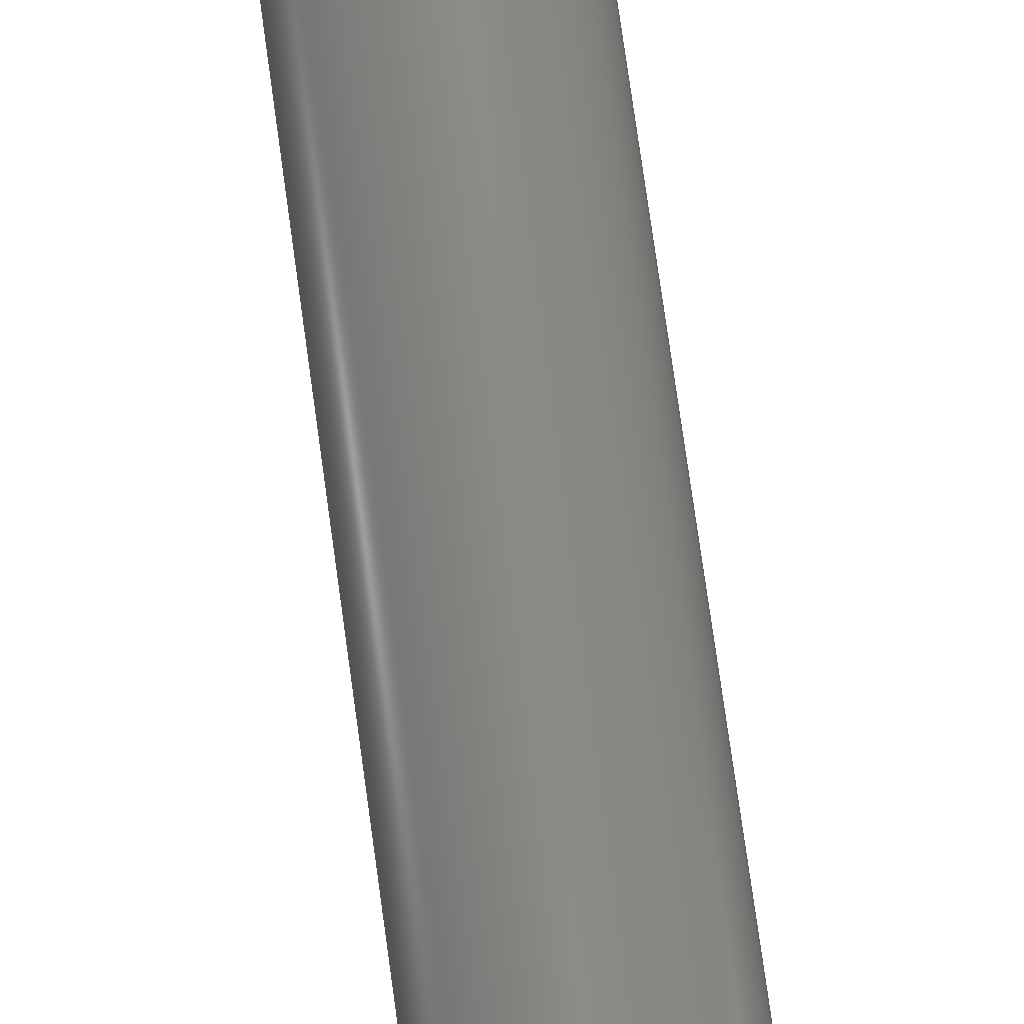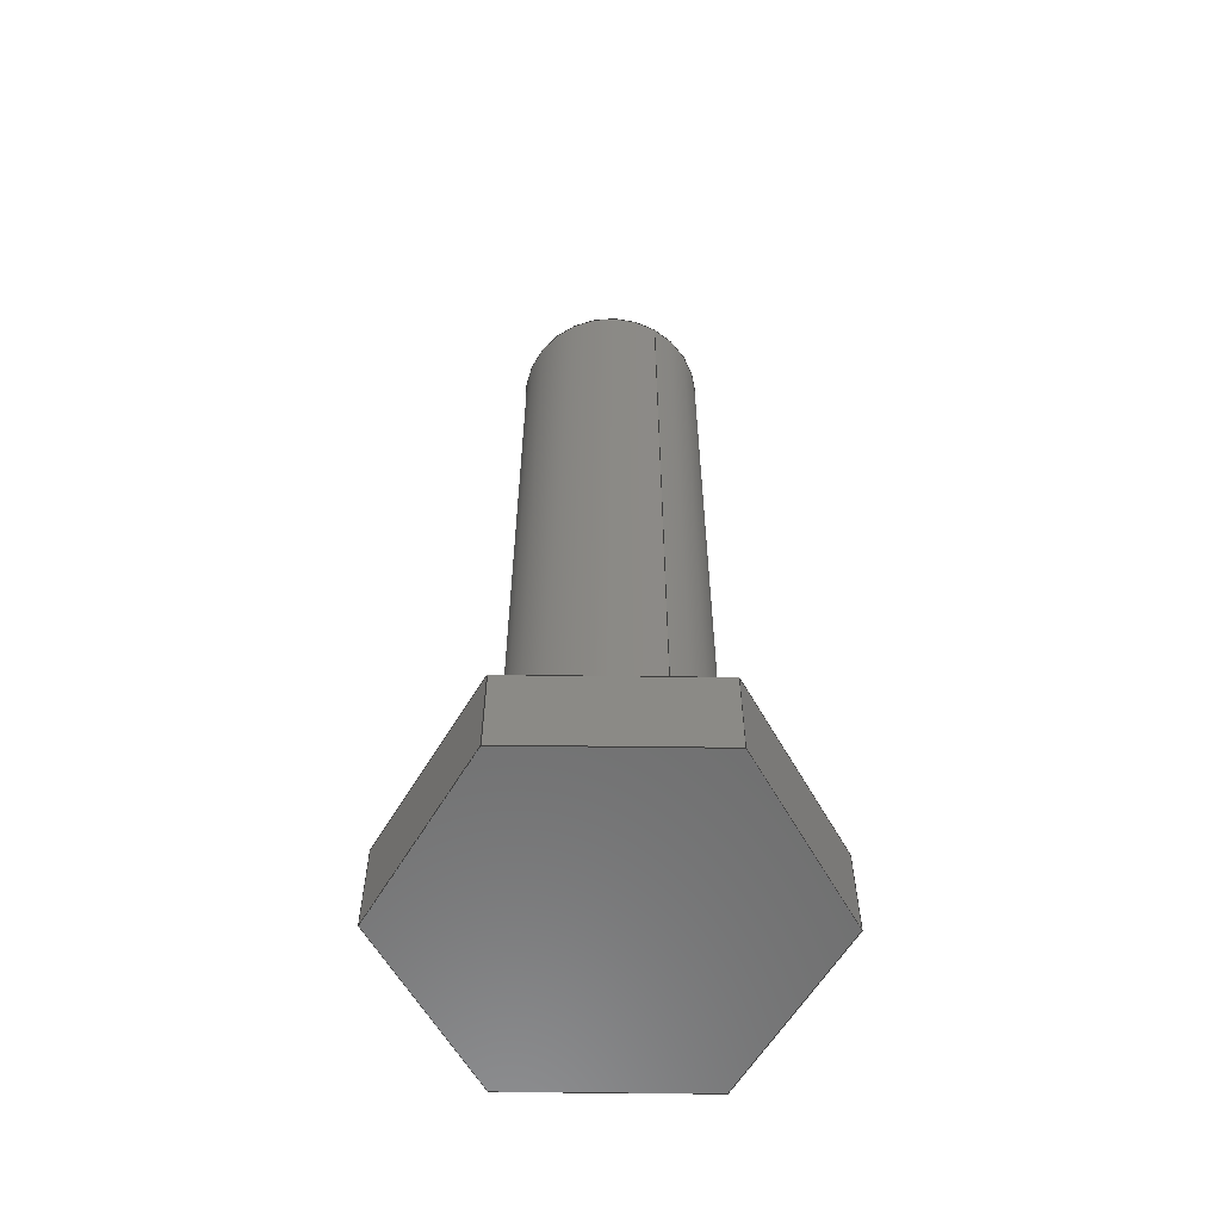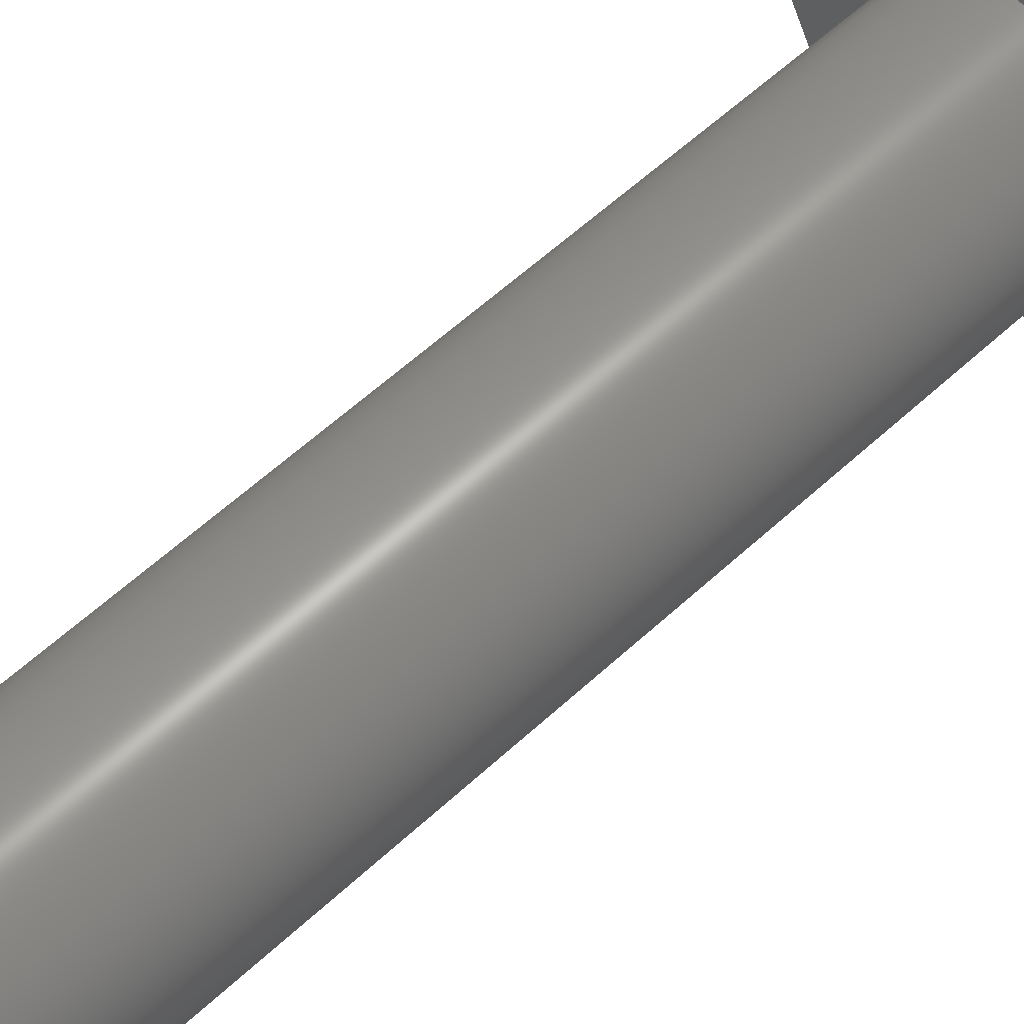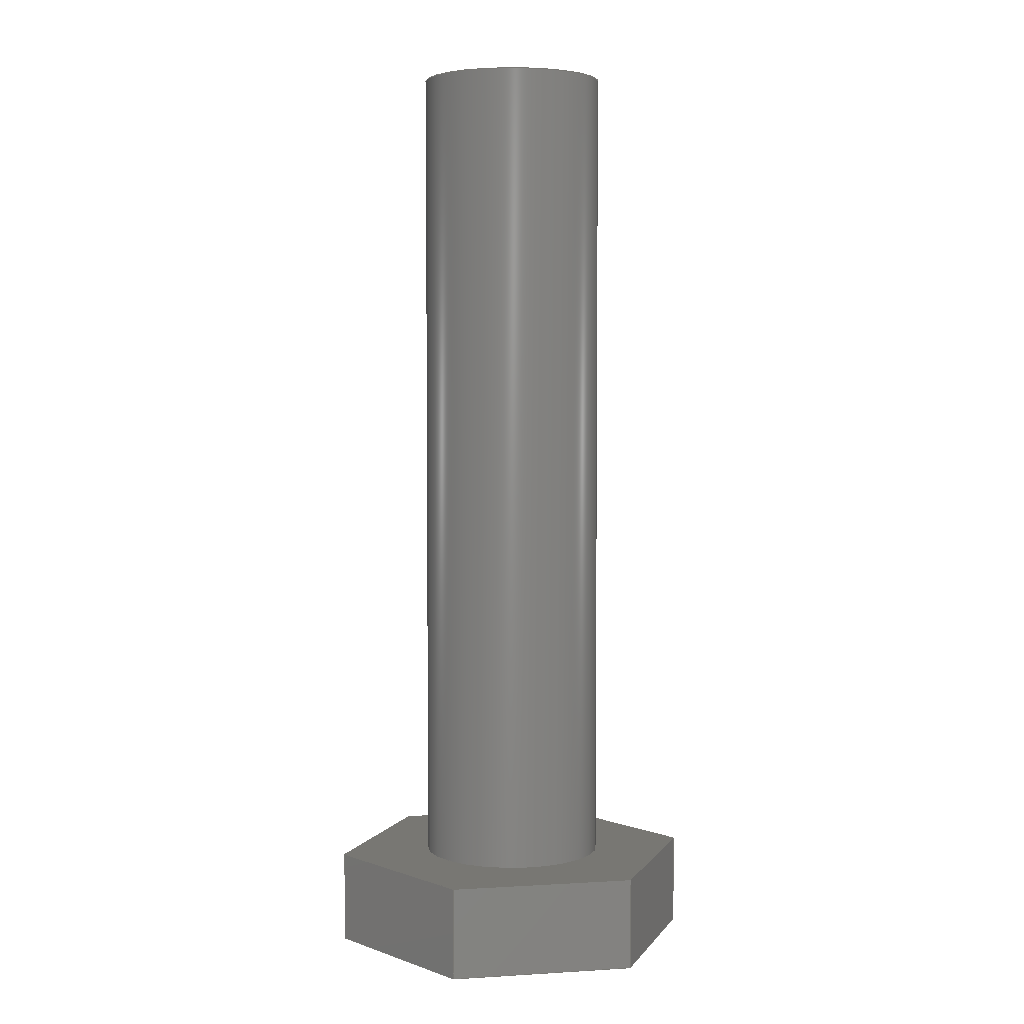
<metadata>
{"format":"step","ext":"step","renderer":"f3d","projection":"perspective","resolution":1024,"background":"white","views":[{"elev":79.4,"azim":-8.0,"up":"+Y"},{"elev":-59.7,"azim":-120.7,"up":"+Z"},{"elev":59.0,"azim":46.4,"up":"+Y"},{"elev":4.0,"azim":108.7,"up":"+Z"}]}
</metadata>
<code>
ISO-10303-21;
DATA;
#1=MECHANICAL_DESIGN_GEOMETRIC_PRESENTATION_REPRESENTATION('',(#4),#285);
#2=SHAPE_REPRESENTATION_RELATIONSHIP('SRR','None',#292,#3);
#3=ADVANCED_BREP_SHAPE_REPRESENTATION('',(#5),#284);
#4=STYLED_ITEM('',(#302),#5);
#5=MANIFOLD_SOLID_BREP('Body1',#165);
#6=FACE_BOUND('',#35,.T.);
#7=PLANE('',#182);
#8=PLANE('',#183);
#9=PLANE('',#184);
#10=PLANE('',#185);
#11=PLANE('',#186);
#12=PLANE('',#187);
#13=PLANE('',#188);
#14=PLANE('',#189);
#15=PLANE('',#190);
#16=FACE_OUTER_BOUND('',#26,.T.);
#17=FACE_OUTER_BOUND('',#27,.T.);
#18=FACE_OUTER_BOUND('',#28,.T.);
#19=FACE_OUTER_BOUND('',#29,.T.);
#20=FACE_OUTER_BOUND('',#30,.T.);
#21=FACE_OUTER_BOUND('',#31,.T.);
#22=FACE_OUTER_BOUND('',#32,.T.);
#23=FACE_OUTER_BOUND('',#33,.T.);
#24=FACE_OUTER_BOUND('',#34,.T.);
#25=FACE_OUTER_BOUND('',#36,.T.);
#26=EDGE_LOOP('',(#112,#113,#114,#115));
#27=EDGE_LOOP('',(#116));
#28=EDGE_LOOP('',(#117,#118,#119,#120));
#29=EDGE_LOOP('',(#121,#122,#123,#124));
#30=EDGE_LOOP('',(#125,#126,#127,#128));
#31=EDGE_LOOP('',(#129,#130,#131,#132));
#32=EDGE_LOOP('',(#133,#134,#135,#136));
#33=EDGE_LOOP('',(#137,#138,#139,#140));
#34=EDGE_LOOP('',(#141,#142,#143,#144,#145,#146));
#35=EDGE_LOOP('',(#147));
#36=EDGE_LOOP('',(#148,#149,#150,#151,#152,#153));
#37=LINE('',#241,#56);
#38=LINE('',#247,#57);
#39=LINE('',#249,#58);
#40=LINE('',#251,#59);
#41=LINE('',#252,#60);
#42=LINE('',#255,#61);
#43=LINE('',#257,#62);
#44=LINE('',#258,#63);
#45=LINE('',#261,#64);
#46=LINE('',#263,#65);
#47=LINE('',#264,#66);
#48=LINE('',#267,#67);
#49=LINE('',#269,#68);
#50=LINE('',#270,#69);
#51=LINE('',#273,#70);
#52=LINE('',#275,#71);
#53=LINE('',#276,#72);
#54=LINE('',#278,#73);
#55=LINE('',#279,#74);
#56=VECTOR('',#197,0.2);
#57=VECTOR('',#204,1);
#58=VECTOR('',#205,1);
#59=VECTOR('',#206,1);
#60=VECTOR('',#207,1);
#61=VECTOR('',#210,1);
#62=VECTOR('',#211,1);
#63=VECTOR('',#212,1);
#64=VECTOR('',#215,1);
#65=VECTOR('',#216,1);
#66=VECTOR('',#217,1);
#67=VECTOR('',#220,1);
#68=VECTOR('',#221,1);
#69=VECTOR('',#222,1);
#70=VECTOR('',#225,1);
#71=VECTOR('',#226,1);
#72=VECTOR('',#227,1);
#73=VECTOR('',#230,1);
#74=VECTOR('',#231,1);
#75=CIRCLE('',#180,0.2);
#76=CIRCLE('',#181,0.2);
#77=VERTEX_POINT('',#238);
#78=VERTEX_POINT('',#240);
#79=VERTEX_POINT('',#245);
#80=VERTEX_POINT('',#246);
#81=VERTEX_POINT('',#248);
#82=VERTEX_POINT('',#250);
#83=VERTEX_POINT('',#254);
#84=VERTEX_POINT('',#256);
#85=VERTEX_POINT('',#260);
#86=VERTEX_POINT('',#262);
#87=VERTEX_POINT('',#266);
#88=VERTEX_POINT('',#268);
#89=VERTEX_POINT('',#272);
#90=VERTEX_POINT('',#274);
#91=EDGE_CURVE('',#77,#77,#75,.T.);
#92=EDGE_CURVE('',#77,#78,#37,.T.);
#93=EDGE_CURVE('',#78,#78,#76,.T.);
#94=EDGE_CURVE('',#79,#80,#38,.T.);
#95=EDGE_CURVE('',#80,#81,#39,.T.);
#96=EDGE_CURVE('',#82,#81,#40,.T.);
#97=EDGE_CURVE('',#79,#82,#41,.T.);
#98=EDGE_CURVE('',#83,#79,#42,.T.);
#99=EDGE_CURVE('',#84,#82,#43,.T.);
#100=EDGE_CURVE('',#83,#84,#44,.T.);
#101=EDGE_CURVE('',#85,#83,#45,.T.);
#102=EDGE_CURVE('',#86,#84,#46,.T.);
#103=EDGE_CURVE('',#85,#86,#47,.T.);
#104=EDGE_CURVE('',#87,#85,#48,.T.);
#105=EDGE_CURVE('',#88,#86,#49,.T.);
#106=EDGE_CURVE('',#87,#88,#50,.T.);
#107=EDGE_CURVE('',#89,#87,#51,.T.);
#108=EDGE_CURVE('',#90,#88,#52,.T.);
#109=EDGE_CURVE('',#89,#90,#53,.T.);
#110=EDGE_CURVE('',#80,#89,#54,.T.);
#111=EDGE_CURVE('',#81,#90,#55,.T.);
#112=ORIENTED_EDGE('',*,*,#91,.F.);
#113=ORIENTED_EDGE('',*,*,#92,.T.);
#114=ORIENTED_EDGE('',*,*,#93,.F.);
#115=ORIENTED_EDGE('',*,*,#92,.F.);
#116=ORIENTED_EDGE('',*,*,#91,.T.);
#117=ORIENTED_EDGE('',*,*,#94,.T.);
#118=ORIENTED_EDGE('',*,*,#95,.T.);
#119=ORIENTED_EDGE('',*,*,#96,.F.);
#120=ORIENTED_EDGE('',*,*,#97,.F.);
#121=ORIENTED_EDGE('',*,*,#98,.T.);
#122=ORIENTED_EDGE('',*,*,#97,.T.);
#123=ORIENTED_EDGE('',*,*,#99,.F.);
#124=ORIENTED_EDGE('',*,*,#100,.F.);
#125=ORIENTED_EDGE('',*,*,#101,.T.);
#126=ORIENTED_EDGE('',*,*,#100,.T.);
#127=ORIENTED_EDGE('',*,*,#102,.F.);
#128=ORIENTED_EDGE('',*,*,#103,.F.);
#129=ORIENTED_EDGE('',*,*,#104,.T.);
#130=ORIENTED_EDGE('',*,*,#103,.T.);
#131=ORIENTED_EDGE('',*,*,#105,.F.);
#132=ORIENTED_EDGE('',*,*,#106,.F.);
#133=ORIENTED_EDGE('',*,*,#107,.T.);
#134=ORIENTED_EDGE('',*,*,#106,.T.);
#135=ORIENTED_EDGE('',*,*,#108,.F.);
#136=ORIENTED_EDGE('',*,*,#109,.F.);
#137=ORIENTED_EDGE('',*,*,#110,.T.);
#138=ORIENTED_EDGE('',*,*,#109,.T.);
#139=ORIENTED_EDGE('',*,*,#111,.F.);
#140=ORIENTED_EDGE('',*,*,#95,.F.);
#141=ORIENTED_EDGE('',*,*,#111,.T.);
#142=ORIENTED_EDGE('',*,*,#108,.T.);
#143=ORIENTED_EDGE('',*,*,#105,.T.);
#144=ORIENTED_EDGE('',*,*,#102,.T.);
#145=ORIENTED_EDGE('',*,*,#99,.T.);
#146=ORIENTED_EDGE('',*,*,#96,.T.);
#147=ORIENTED_EDGE('',*,*,#93,.T.);
#148=ORIENTED_EDGE('',*,*,#110,.F.);
#149=ORIENTED_EDGE('',*,*,#94,.F.);
#150=ORIENTED_EDGE('',*,*,#98,.F.);
#151=ORIENTED_EDGE('',*,*,#101,.F.);
#152=ORIENTED_EDGE('',*,*,#104,.F.);
#153=ORIENTED_EDGE('',*,*,#107,.F.);
#154=CYLINDRICAL_SURFACE('',#179,0.2);
#155=ADVANCED_FACE('',(#16),#154,.T.);
#156=ADVANCED_FACE('',(#17),#7,.T.);
#157=ADVANCED_FACE('',(#18),#8,.T.);
#158=ADVANCED_FACE('',(#19),#9,.T.);
#159=ADVANCED_FACE('',(#20),#10,.T.);
#160=ADVANCED_FACE('',(#21),#11,.T.);
#161=ADVANCED_FACE('',(#22),#12,.T.);
#162=ADVANCED_FACE('',(#23),#13,.T.);
#163=ADVANCED_FACE('',(#24,#6),#14,.T.);
#164=ADVANCED_FACE('',(#25),#15,.F.);
#165=CLOSED_SHELL('',(#155,#156,#157,#158,#159,#160,#161,#162,#163,#164));
#166=DERIVED_UNIT_ELEMENT(#168,1);
#167=DERIVED_UNIT_ELEMENT(#287,3);
#168=(
MASS_UNIT()
NAMED_UNIT(*)
SI_UNIT(.KILO.,.GRAM.)
);
#169=DERIVED_UNIT((#166,#167));
#170=MEASURE_REPRESENTATION_ITEM('density measure',
POSITIVE_RATIO_MEASURE(7850),#169);
#171=PROPERTY_DEFINITION_REPRESENTATION(#176,#173);
#172=PROPERTY_DEFINITION_REPRESENTATION(#177,#174);
#173=REPRESENTATION('material name',(#175),#284);
#174=REPRESENTATION('density',(#170),#284);
#175=DESCRIPTIVE_REPRESENTATION_ITEM('Steel','Steel');
#176=PROPERTY_DEFINITION('material property','material name',#294);
#177=PROPERTY_DEFINITION('material property','density of part',#294);
#178=AXIS2_PLACEMENT_3D('placement',#236,#191,#192);
#179=AXIS2_PLACEMENT_3D('',#237,#193,#194);
#180=AXIS2_PLACEMENT_3D('',#239,#195,#196);
#181=AXIS2_PLACEMENT_3D('',#242,#198,#199);
#182=AXIS2_PLACEMENT_3D('',#243,#200,#201);
#183=AXIS2_PLACEMENT_3D('',#244,#202,#203);
#184=AXIS2_PLACEMENT_3D('',#253,#208,#209);
#185=AXIS2_PLACEMENT_3D('',#259,#213,#214);
#186=AXIS2_PLACEMENT_3D('',#265,#218,#219);
#187=AXIS2_PLACEMENT_3D('',#271,#223,#224);
#188=AXIS2_PLACEMENT_3D('',#277,#228,#229);
#189=AXIS2_PLACEMENT_3D('',#280,#232,#233);
#190=AXIS2_PLACEMENT_3D('',#281,#234,#235);
#191=DIRECTION('axis',(0,0,1));
#192=DIRECTION('refdir',(1,0,0));
#193=DIRECTION('center_axis',(0,0,1));
#194=DIRECTION('ref_axis',(1,0,0));
#195=DIRECTION('center_axis',(0,0,1));
#196=DIRECTION('ref_axis',(1,0,0));
#197=DIRECTION('',(0,0,-1));
#198=DIRECTION('center_axis',(0,0,-1));
#199=DIRECTION('ref_axis',(1,0,0));
#200=DIRECTION('center_axis',(0,0,1));
#201=DIRECTION('ref_axis',(1,0,0));
#202=DIRECTION('center_axis',(-6.939e-16,-1,0));
#203=DIRECTION('ref_axis',(1,-6.939e-16,0));
#204=DIRECTION('',(1,-6.939e-16,0));
#205=DIRECTION('',(0,0,1));
#206=DIRECTION('',(1,-6.939e-16,0));
#207=DIRECTION('',(0,0,1));
#208=DIRECTION('center_axis',(-0.866,-0.5,0));
#209=DIRECTION('ref_axis',(0.5,-0.866,0));
#210=DIRECTION('',(0.5,-0.866,0));
#211=DIRECTION('',(0.5,-0.866,0));
#212=DIRECTION('',(0,0,1));
#213=DIRECTION('center_axis',(-0.866,0.5,0));
#214=DIRECTION('ref_axis',(-0.5,-0.866,0));
#215=DIRECTION('',(-0.5,-0.866,0));
#216=DIRECTION('',(-0.5,-0.866,0));
#217=DIRECTION('',(0,0,1));
#218=DIRECTION('center_axis',(2.776e-16,1,0));
#219=DIRECTION('ref_axis',(-1,2.776e-16,0));
#220=DIRECTION('',(-1,2.776e-16,0));
#221=DIRECTION('',(-1,2.776e-16,0));
#222=DIRECTION('',(0,0,1));
#223=DIRECTION('center_axis',(0.866,0.5,0));
#224=DIRECTION('ref_axis',(-0.5,0.866,0));
#225=DIRECTION('',(-0.5,0.866,0));
#226=DIRECTION('',(-0.5,0.866,0));
#227=DIRECTION('',(0,0,1));
#228=DIRECTION('center_axis',(0.866,-0.5,0));
#229=DIRECTION('ref_axis',(0.5,0.866,0));
#230=DIRECTION('',(0.5,0.866,0));
#231=DIRECTION('',(0.5,0.866,0));
#232=DIRECTION('center_axis',(0,0,1));
#233=DIRECTION('ref_axis',(1,0,0));
#234=DIRECTION('center_axis',(0,0,1));
#235=DIRECTION('ref_axis',(1,0,0));
#236=CARTESIAN_POINT('',(0,0,0));
#237=CARTESIAN_POINT('Origin',(0,0,0.2));
#238=CARTESIAN_POINT('',(-0.2,-2.449e-17,2));
#239=CARTESIAN_POINT('Origin',(0,0,2));
#240=CARTESIAN_POINT('',(-0.2,-2.449e-17,0.2));
#241=CARTESIAN_POINT('',(-0.2,-2.449e-17,0.2));
#242=CARTESIAN_POINT('Origin',(0,0,0.2));
#243=CARTESIAN_POINT('Origin',(0,0,2));
#244=CARTESIAN_POINT('Origin',(-0.2,-0.3464,0));
#245=CARTESIAN_POINT('',(-0.2,-0.3464,0));
#246=CARTESIAN_POINT('',(0.2,-0.3464,0));
#247=CARTESIAN_POINT('',(-0.2,-0.3464,0));
#248=CARTESIAN_POINT('',(0.2,-0.3464,0.2));
#249=CARTESIAN_POINT('',(0.2,-0.3464,0));
#250=CARTESIAN_POINT('',(-0.2,-0.3464,0.2));
#251=CARTESIAN_POINT('',(-0.2,-0.3464,0.2));
#252=CARTESIAN_POINT('',(-0.2,-0.3464,0));
#253=CARTESIAN_POINT('Origin',(-0.4,1.665e-16,0));
#254=CARTESIAN_POINT('',(-0.4,1.665e-16,0));
#255=CARTESIAN_POINT('',(-0.4,1.665e-16,0));
#256=CARTESIAN_POINT('',(-0.4,1.665e-16,0.2));
#257=CARTESIAN_POINT('',(-0.4,1.665e-16,0.2));
#258=CARTESIAN_POINT('',(-0.4,1.665e-16,0));
#259=CARTESIAN_POINT('Origin',(-0.2,0.3464,0));
#260=CARTESIAN_POINT('',(-0.2,0.3464,0));
#261=CARTESIAN_POINT('',(-0.2,0.3464,0));
#262=CARTESIAN_POINT('',(-0.2,0.3464,0.2));
#263=CARTESIAN_POINT('',(-0.2,0.3464,0.2));
#264=CARTESIAN_POINT('',(-0.2,0.3464,0));
#265=CARTESIAN_POINT('Origin',(0.2,0.3464,0));
#266=CARTESIAN_POINT('',(0.2,0.3464,0));
#267=CARTESIAN_POINT('',(0.2,0.3464,0));
#268=CARTESIAN_POINT('',(0.2,0.3464,0.2));
#269=CARTESIAN_POINT('',(0.2,0.3464,0.2));
#270=CARTESIAN_POINT('',(0.2,0.3464,0));
#271=CARTESIAN_POINT('Origin',(0.4,0,0));
#272=CARTESIAN_POINT('',(0.4,0,0));
#273=CARTESIAN_POINT('',(0.4,0,0));
#274=CARTESIAN_POINT('',(0.4,0,0.2));
#275=CARTESIAN_POINT('',(0.4,0,0.2));
#276=CARTESIAN_POINT('',(0.4,0,0));
#277=CARTESIAN_POINT('Origin',(0.2,-0.3464,0));
#278=CARTESIAN_POINT('',(0.2,-0.3464,0));
#279=CARTESIAN_POINT('',(0.2,-0.3464,0.2));
#280=CARTESIAN_POINT('Origin',(-5.551e-17,-5.551e-17,
0.2));
#281=CARTESIAN_POINT('Origin',(-5.551e-17,-5.551e-17,
0));
#282=UNCERTAINTY_MEASURE_WITH_UNIT(LENGTH_MEASURE(0.001),#286,
'DISTANCE_ACCURACY_VALUE',
'Maximum model space distance between geometric entities at asserted c
onnectivities');
#283=UNCERTAINTY_MEASURE_WITH_UNIT(LENGTH_MEASURE(0.001),#286,
'DISTANCE_ACCURACY_VALUE',
'Maximum model space distance between geometric entities at asserted c
onnectivities');
#284=(
GEOMETRIC_REPRESENTATION_CONTEXT(3)
GLOBAL_UNCERTAINTY_ASSIGNED_CONTEXT((#282))
GLOBAL_UNIT_ASSIGNED_CONTEXT((#286,#288,#289))
REPRESENTATION_CONTEXT('','3D')
);
#285=(
GEOMETRIC_REPRESENTATION_CONTEXT(3)
GLOBAL_UNCERTAINTY_ASSIGNED_CONTEXT((#283))
GLOBAL_UNIT_ASSIGNED_CONTEXT((#286,#288,#289))
REPRESENTATION_CONTEXT('','3D')
);
#286=(
LENGTH_UNIT()
NAMED_UNIT(*)
SI_UNIT(.CENTI.,.METRE.)
);
#287=(
LENGTH_UNIT()
NAMED_UNIT(*)
SI_UNIT($,.METRE.)
);
#288=(
NAMED_UNIT(*)
PLANE_ANGLE_UNIT()
SI_UNIT($,.RADIAN.)
);
#289=(
NAMED_UNIT(*)
SI_UNIT($,.STERADIAN.)
SOLID_ANGLE_UNIT()
);
#290=SHAPE_DEFINITION_REPRESENTATION(#291,#292);
#291=PRODUCT_DEFINITION_SHAPE('',$,#294);
#292=SHAPE_REPRESENTATION('',(#178),#284);
#293=PRODUCT_DEFINITION_CONTEXT('part definition',#298,'design');
#294=PRODUCT_DEFINITION('V joint bolt 2','V joint bolt 2',#295,#293);
#295=PRODUCT_DEFINITION_FORMATION('',$,#300);
#296=PRODUCT_RELATED_PRODUCT_CATEGORY('V joint bolt 2','V joint bolt 2',
(#300));
#297=APPLICATION_PROTOCOL_DEFINITION('international standard',
'automotive_design',2009,#298);
#298=APPLICATION_CONTEXT(
'Core Data for Automotive Mechanical Design Process');
#299=PRODUCT_CONTEXT('part definition',#298,'mechanical');
#300=PRODUCT('V joint bolt 2','V joint bolt 2',$,(#299));
#301=PRESENTATION_STYLE_ASSIGNMENT((#303));
#302=PRESENTATION_STYLE_ASSIGNMENT((#304));
#303=SURFACE_STYLE_USAGE(.BOTH.,#305);
#304=SURFACE_STYLE_USAGE(.BOTH.,#306);
#305=SURFACE_SIDE_STYLE('',(#307));
#306=SURFACE_SIDE_STYLE('',(#308));
#307=SURFACE_STYLE_FILL_AREA(#309);
#308=SURFACE_STYLE_FILL_AREA(#310);
#309=FILL_AREA_STYLE('Steel - Satin',(#311));
#310=FILL_AREA_STYLE('Paint - Metallic (Blue)',(#312));
#311=FILL_AREA_STYLE_COLOUR('Steel - Satin',#313);
#312=FILL_AREA_STYLE_COLOUR('Paint - Metallic (Blue)',#314);
#313=COLOUR_RGB('Steel - Satin',0.6275,0.6275,0.6275);
#314=COLOUR_RGB('Paint - Metallic (Blue)',0.1882,0.2314,
0.5882);
ENDSEC;
END-ISO-10303-21;

</code>
